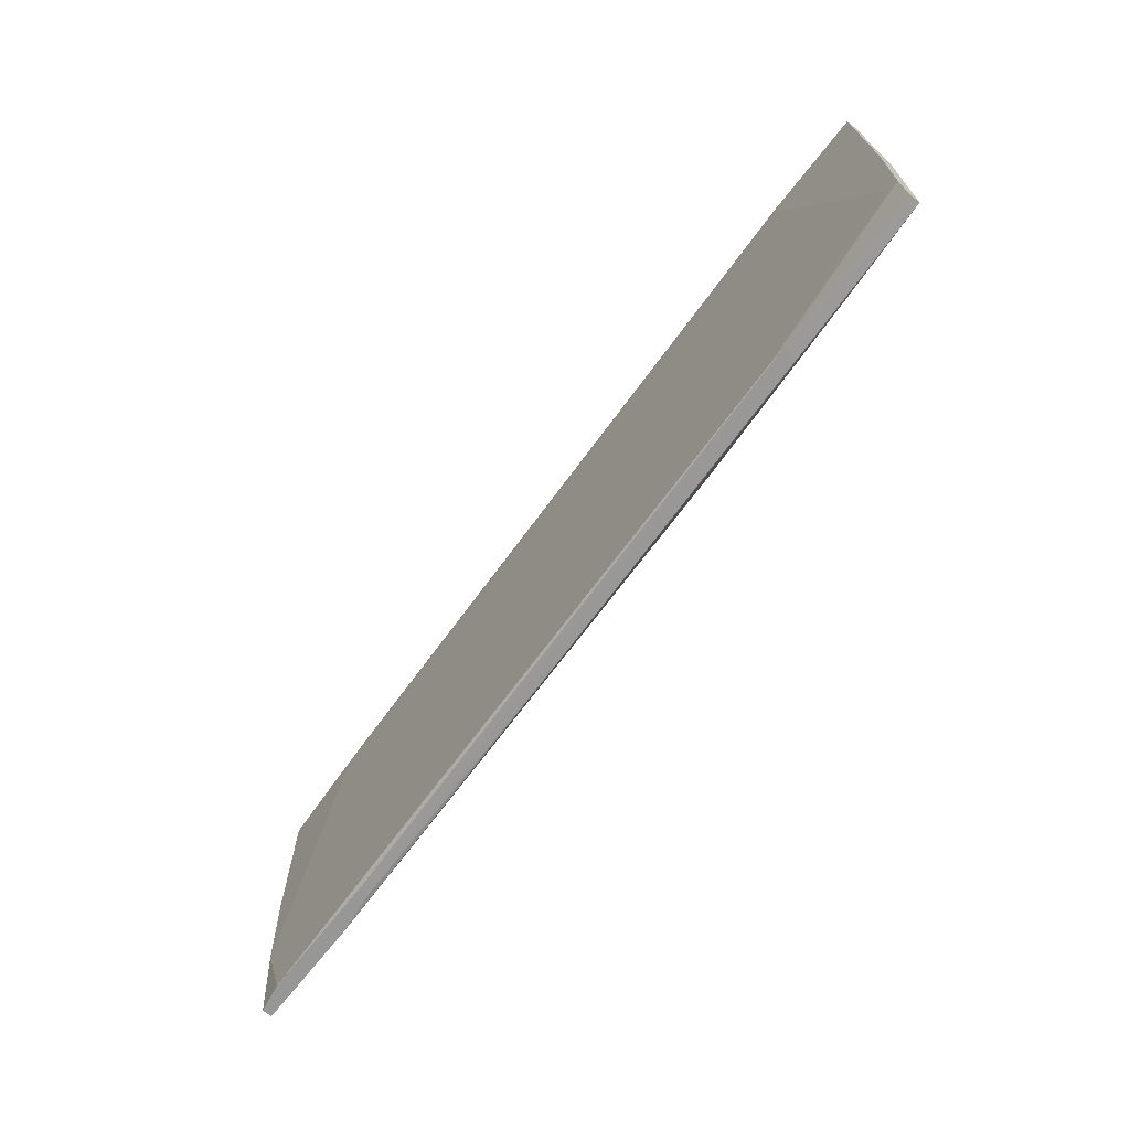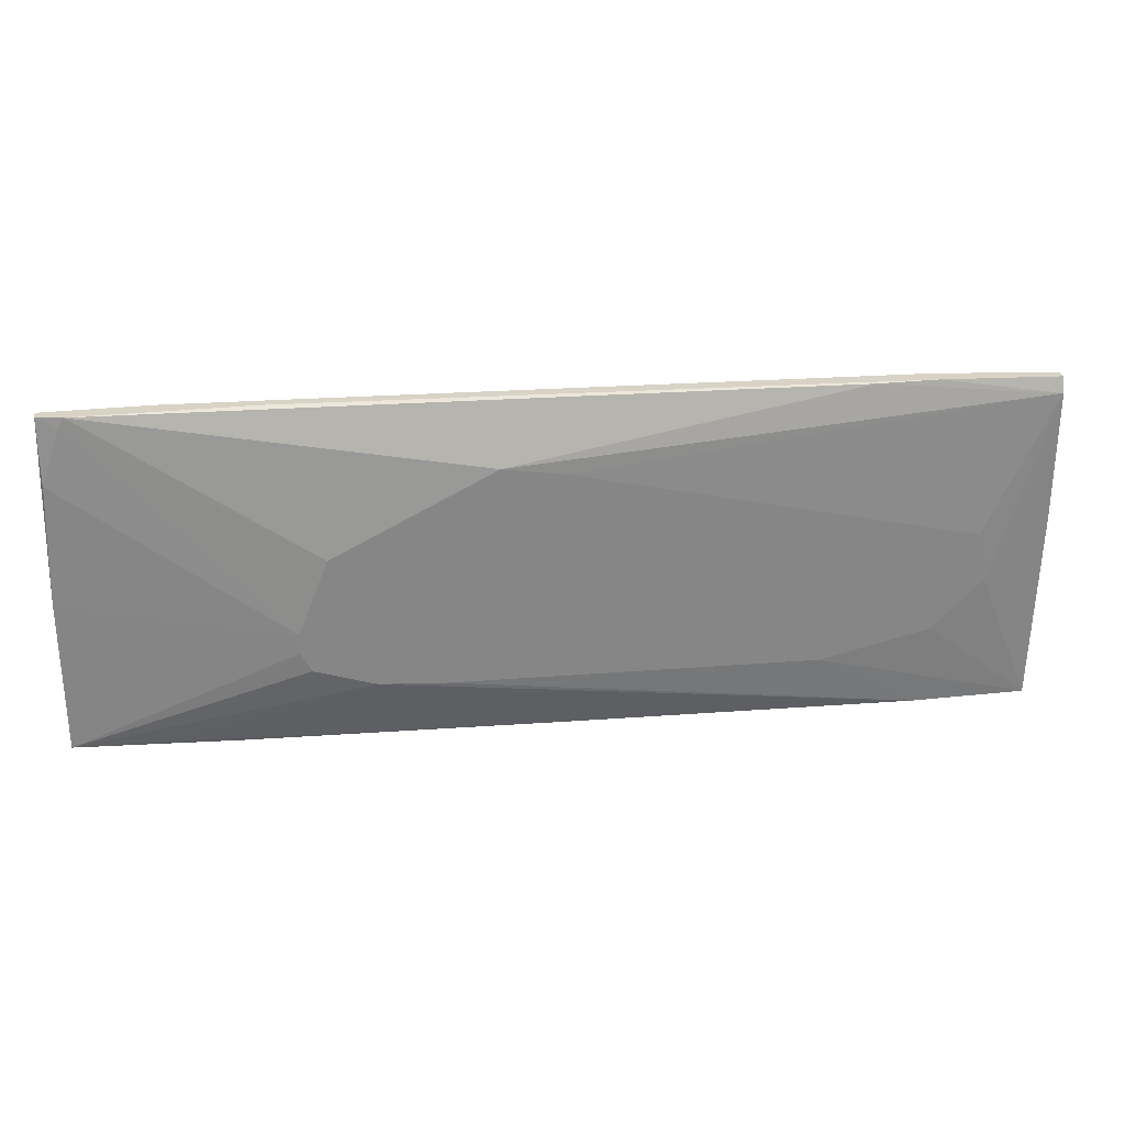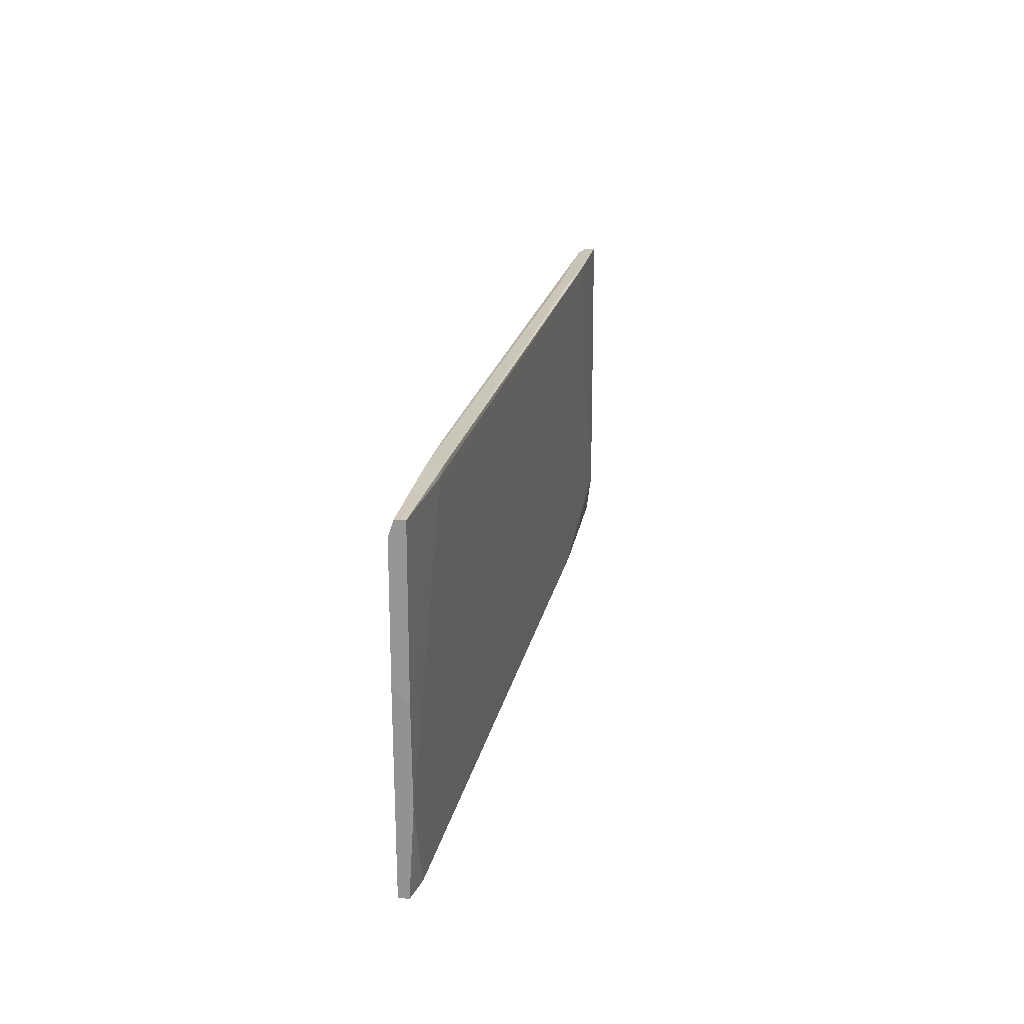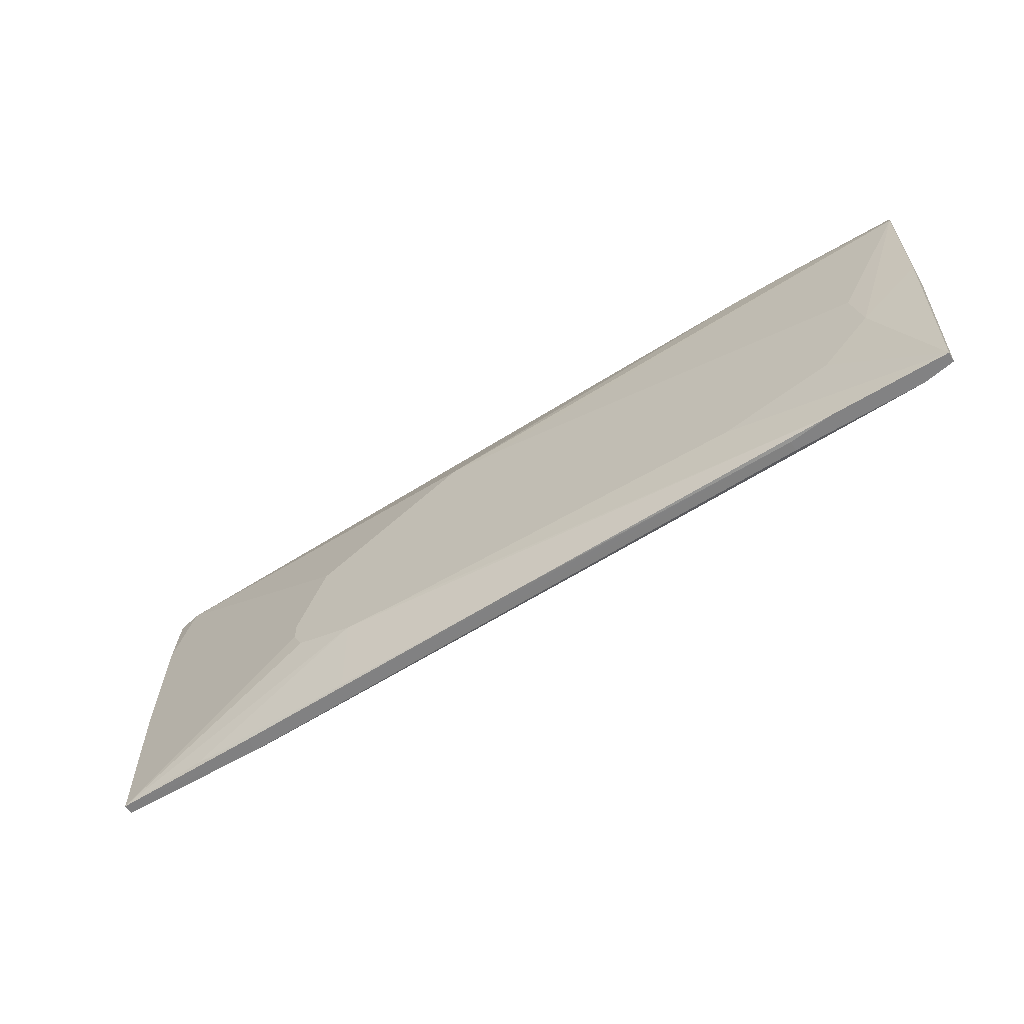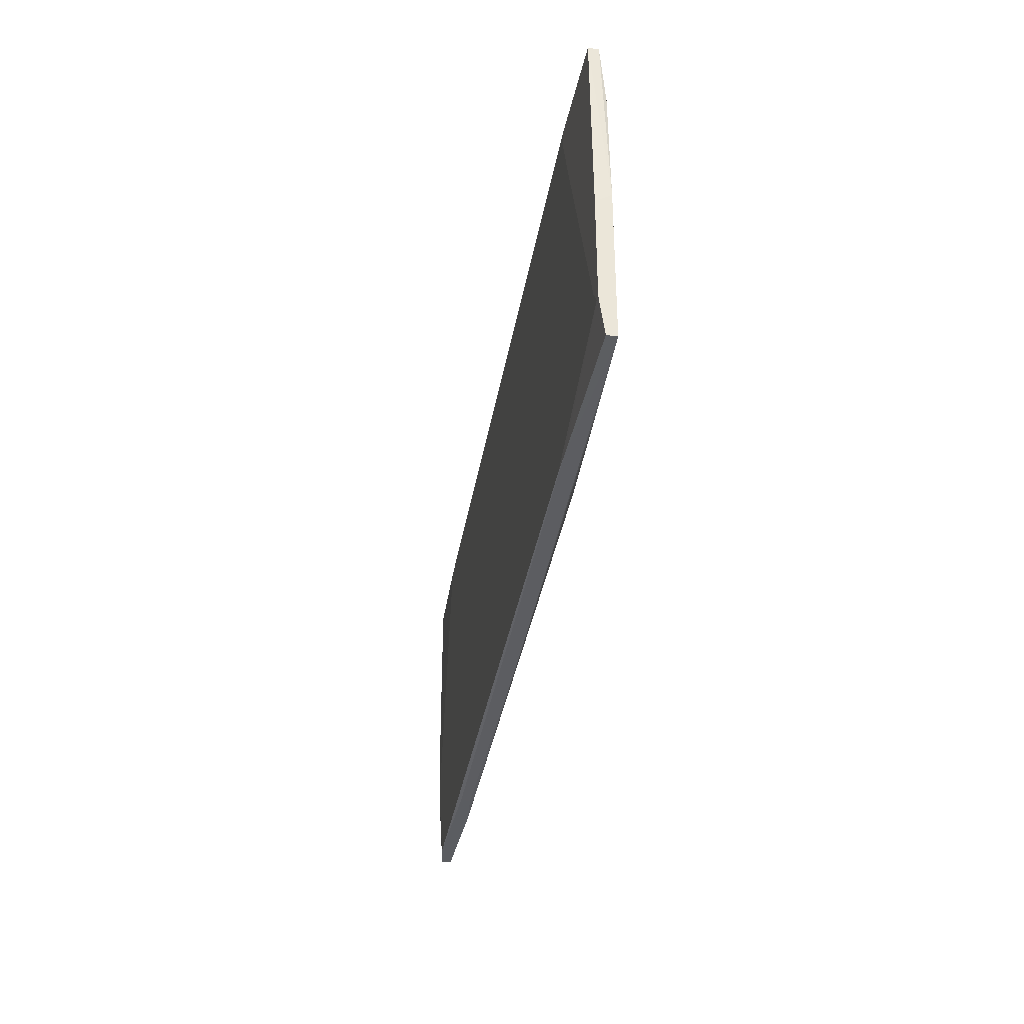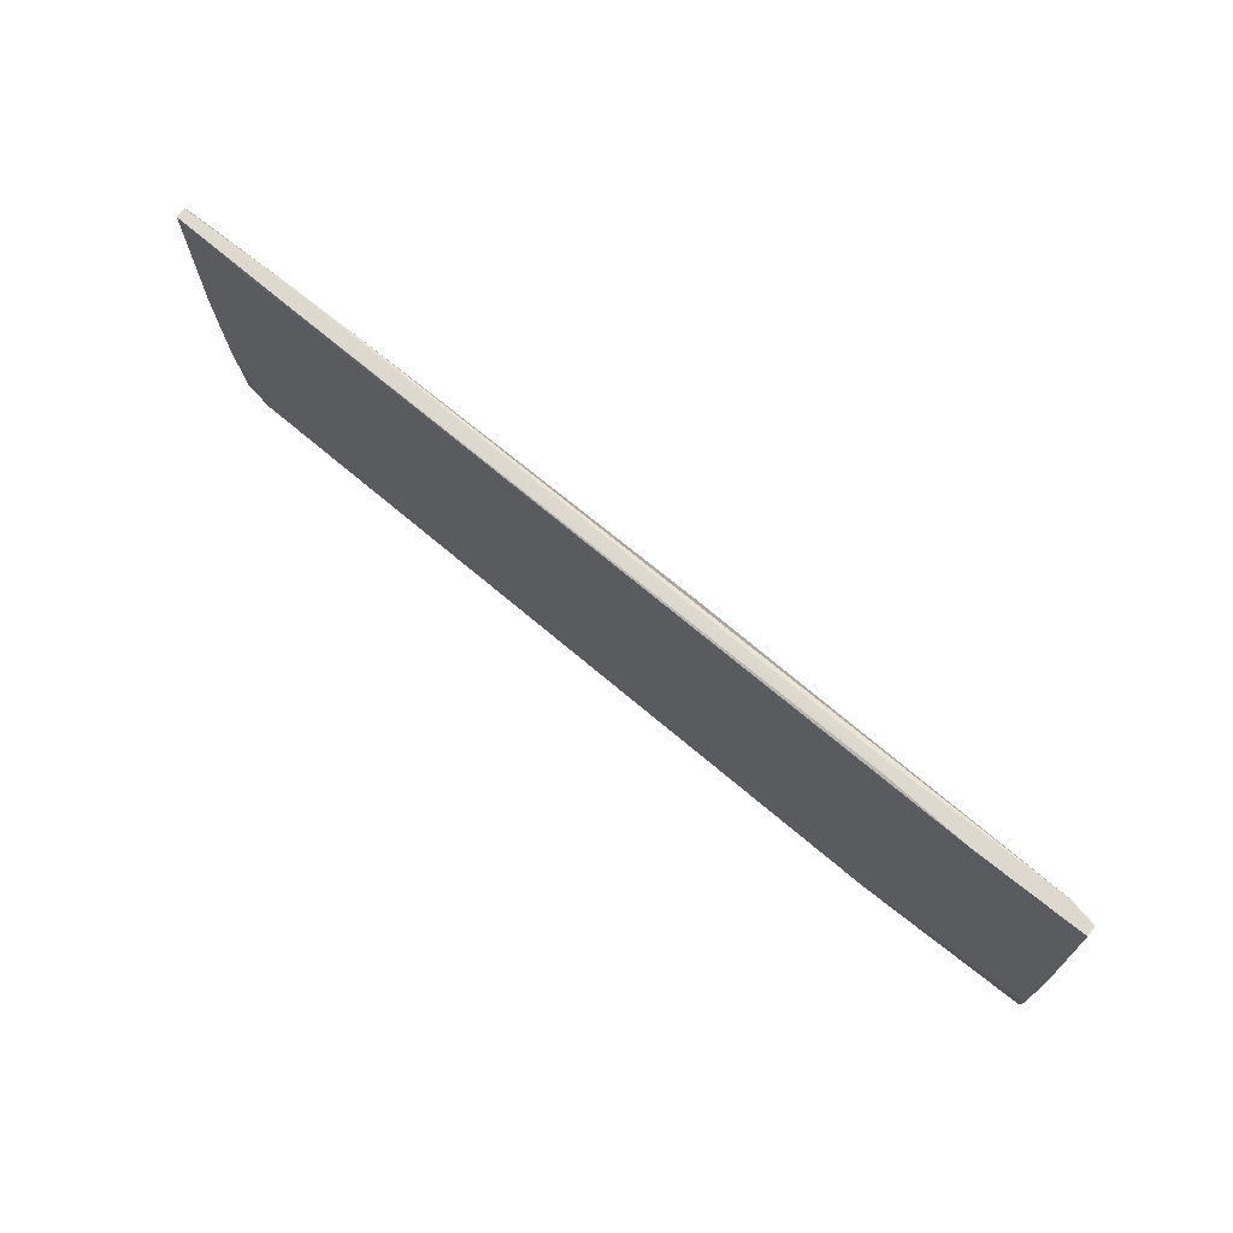
<metadata>
{"format":"obj","ext":"obj","renderer":"f3d","projection":"perspective","resolution":1024,"background":"white","views":[{"elev":-68.1,"azim":-127.8,"up":"+Z"},{"elev":28.3,"azim":-9.3,"up":"+Z"},{"elev":20.1,"azim":99.7,"up":"+Z"},{"elev":-60.9,"azim":31.8,"up":"+Z"},{"elev":-35.6,"azim":-101.1,"up":"+Z"},{"elev":71.7,"azim":-141.3,"up":"+Z"}]}
</metadata>
<code>
v -0.09613 0.005493 -0.0373
v -0.06338 -0.00057 -0.01791
v 0.1076 0.000643 -0.04095
v 0.1076 0.004281 -0.02032
v 0.1076 0.003068 -0.04095
v 0.06517 0.001856 0.04274
v -0.09249 0.01035 0.04517
v -0.09249 0.01035 0.04152
v -0.1119 0.006706 0.04517
v 0.07851 0.005493 0.04274
v 0.09186 -0.00057 0.003921
v 0.08215 -0.00057 -0.02032
v -0.03305 -0.000571 -0.02397
v -0.118 0.007919 0.04517
v -0.118 0.01035 -0.0276
v -0.118 0.01035 0.04517
v -0.118 0.006706 0.0294
v 0.1088 0.001856 0.04152
v 0.1088 0.000643 0.006348
v 0.1088 0.000643 0.03788
v 0.1088 0.004281 0.003921
v 0.1088 0.004281 0.04152
v -0.07066 0.007919 0.04517
v -0.07066 0.006706 0.04517
v 0.07974 0.001856 0.04274
v 0.07974 0.000643 -0.04095
v -0.1131 0.006706 0.04273
v -0.08037 0.005493 -0.03852
v 0.1003 0.004281 -0.04095
v 0.09429 -0.00057 -0.008193
v 0.08458 0.005493 0.03909
v 0.08458 0.005493 0.04152
v -0.06582 -0.00057 -0.008193
v -0.06582 -0.00057 -0.01304
v -0.1155 0.01035 -0.02397
v -0.05247 0.004281 -0.03852
v 0.05548 -0.00057 -0.02639
v -0.01972 -0.000571 0.0294
v -0.07186 0.009132 0.04517
v 0.06882 0.001856 -0.04095
v 0.06882 0.004281 -0.04095
v -0.08157 0.009132 -0.03852
v -0.04881 -0.000571 -0.02275
v -0.05852 -0.00057 0.009982
v -0.005169 0.003068 -0.03974
v -0.005169 -0.000571 0.02697
v -0.09733 0.01035 0.02697
v -0.07673 0.009132 -0.03852
v -0.1192 0.009132 -0.0373
v -0.1192 0.01035 -0.0276
v -0.1192 0.01035 -0.002132
v -0.1192 0.006706 0.000296
v -0.1192 0.006706 -0.0373
f 42 49 50
f 23 7 9
f 40 41 29
f 9 44 38
f 40 29 3
f 7 15 16
f 9 7 16
f 29 41 48
f 18 20 22
f 9 38 6
f 38 20 6
f 40 3 26
f 26 3 37
f 13 26 37
f 30 20 11
f 38 44 43
f 13 38 43
f 26 13 43
f 15 7 47
f 32 7 10
f 22 32 10
f 53 34 52
f 49 53 52
f 3 29 5
f 29 4 5
f 34 53 2
f 53 43 2
f 43 34 2
f 32 22 21
f 22 20 21
f 3 5 21
f 5 4 21
f 7 32 31
f 4 29 31
f 32 21 31
f 21 4 31
f 43 44 33
f 34 43 33
f 52 34 33
f 17 52 33
f 30 13 12
f 3 30 12
f 37 3 12
f 13 37 12
f 9 16 14
f 52 17 14
f 16 52 14
f 43 53 1
f 36 43 1
f 28 36 1
f 53 28 1
f 16 15 51
f 52 16 51
f 49 52 51
f 20 18 25
f 18 22 25
f 9 6 25
f 6 20 25
f 10 23 25
f 22 10 25
f 48 15 35
f 29 48 35
f 15 47 35
f 31 29 35
f 47 31 35
f 30 3 19
f 20 30 19
f 3 21 19
f 21 20 19
f 13 30 46
f 38 13 46
f 20 38 46
f 30 11 46
f 11 20 46
f 23 9 24
f 25 23 24
f 9 25 24
f 47 7 8
f 7 31 8
f 31 47 8
f 41 40 42
f 48 41 42
f 15 48 42
f 53 49 42
f 40 28 42
f 28 53 42
f 44 9 27
f 33 44 27
f 17 33 27
f 9 14 27
f 14 17 27
f 40 26 45
f 26 43 45
f 43 36 45
f 28 40 45
f 36 28 45
f 7 23 39
f 23 10 39
f 10 7 39
f 51 15 50
f 49 51 50
f 15 42 50

</code>
